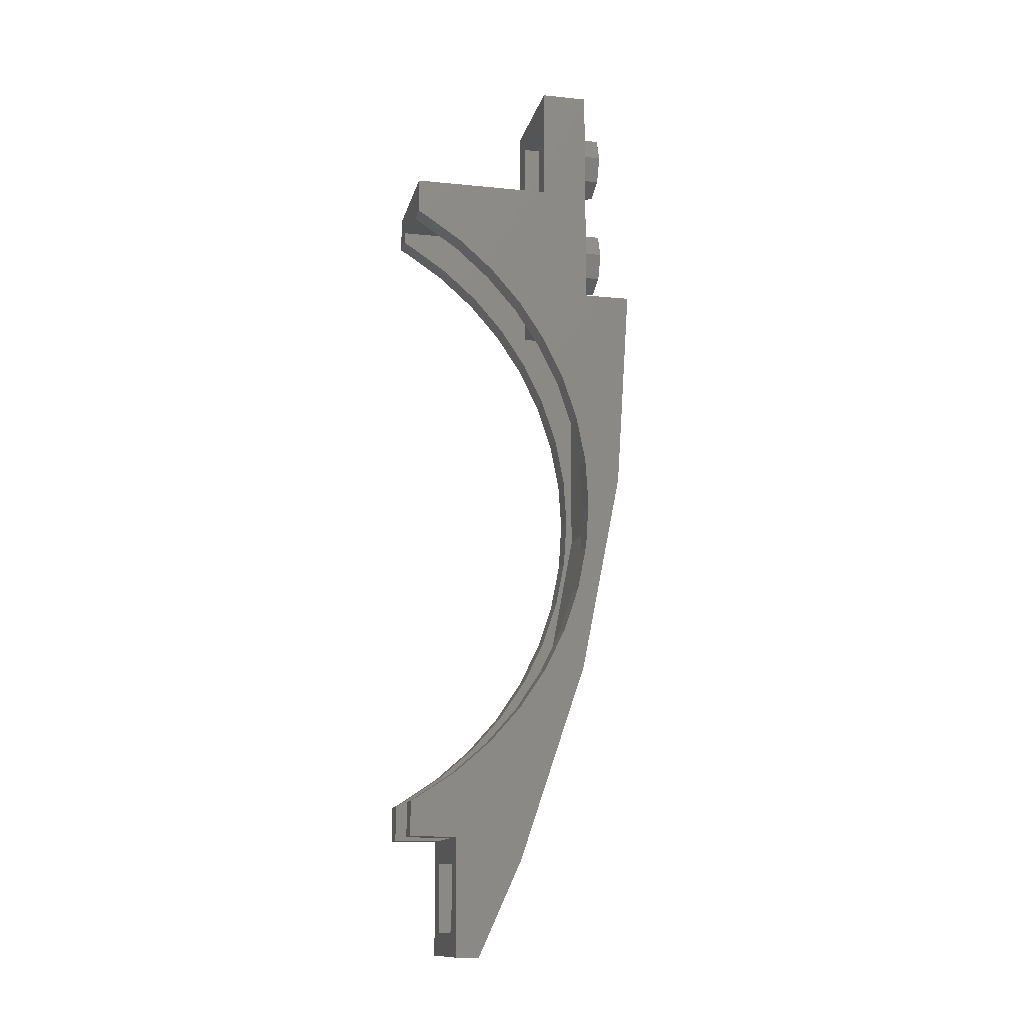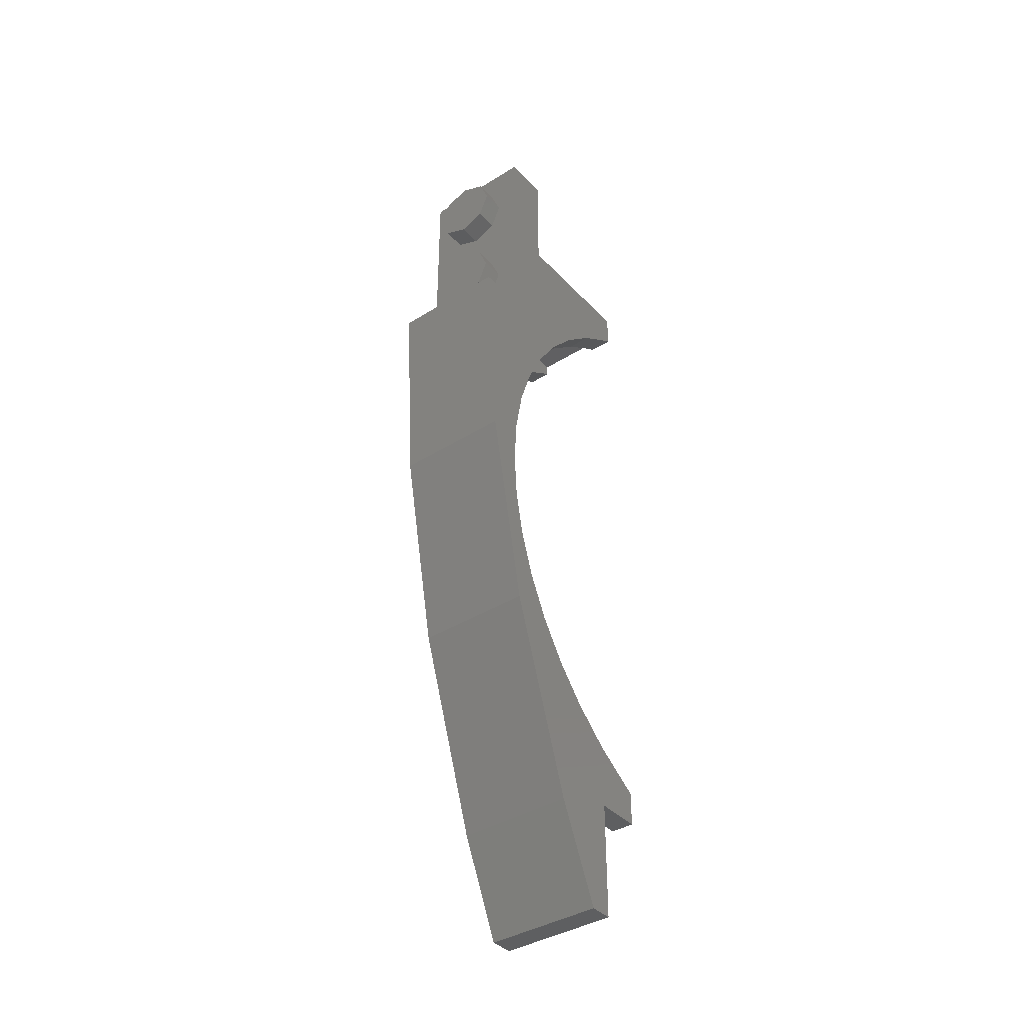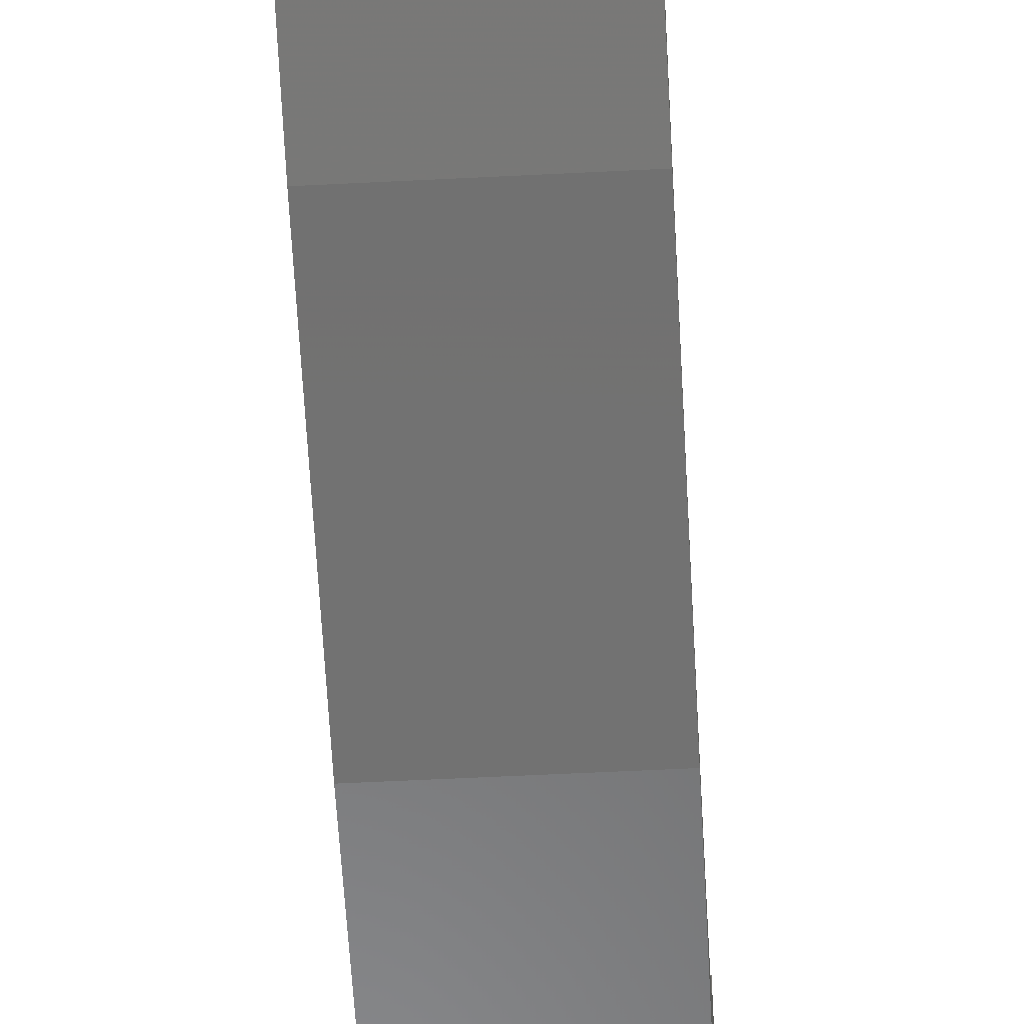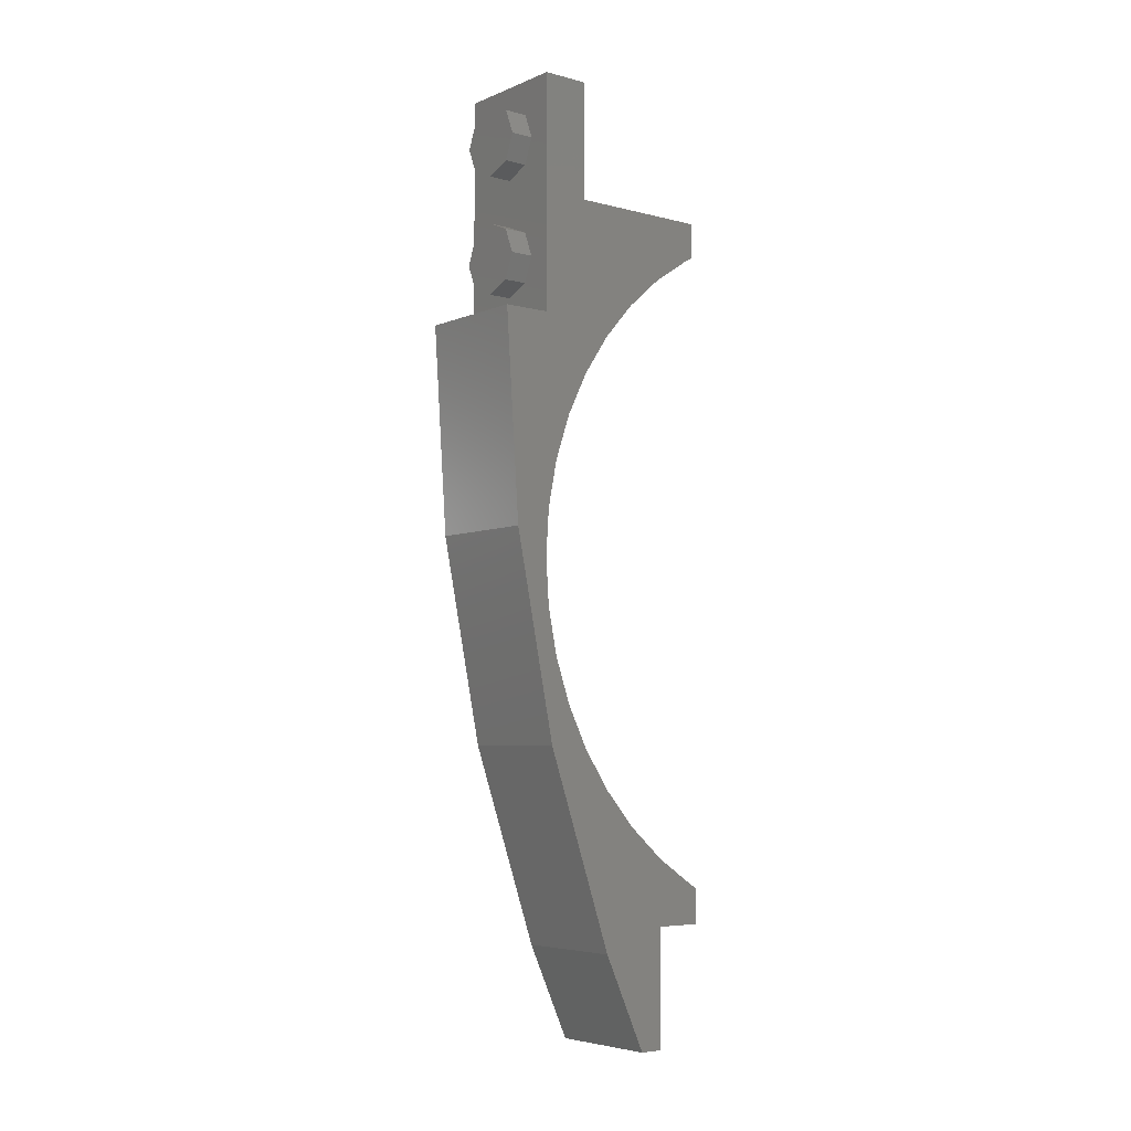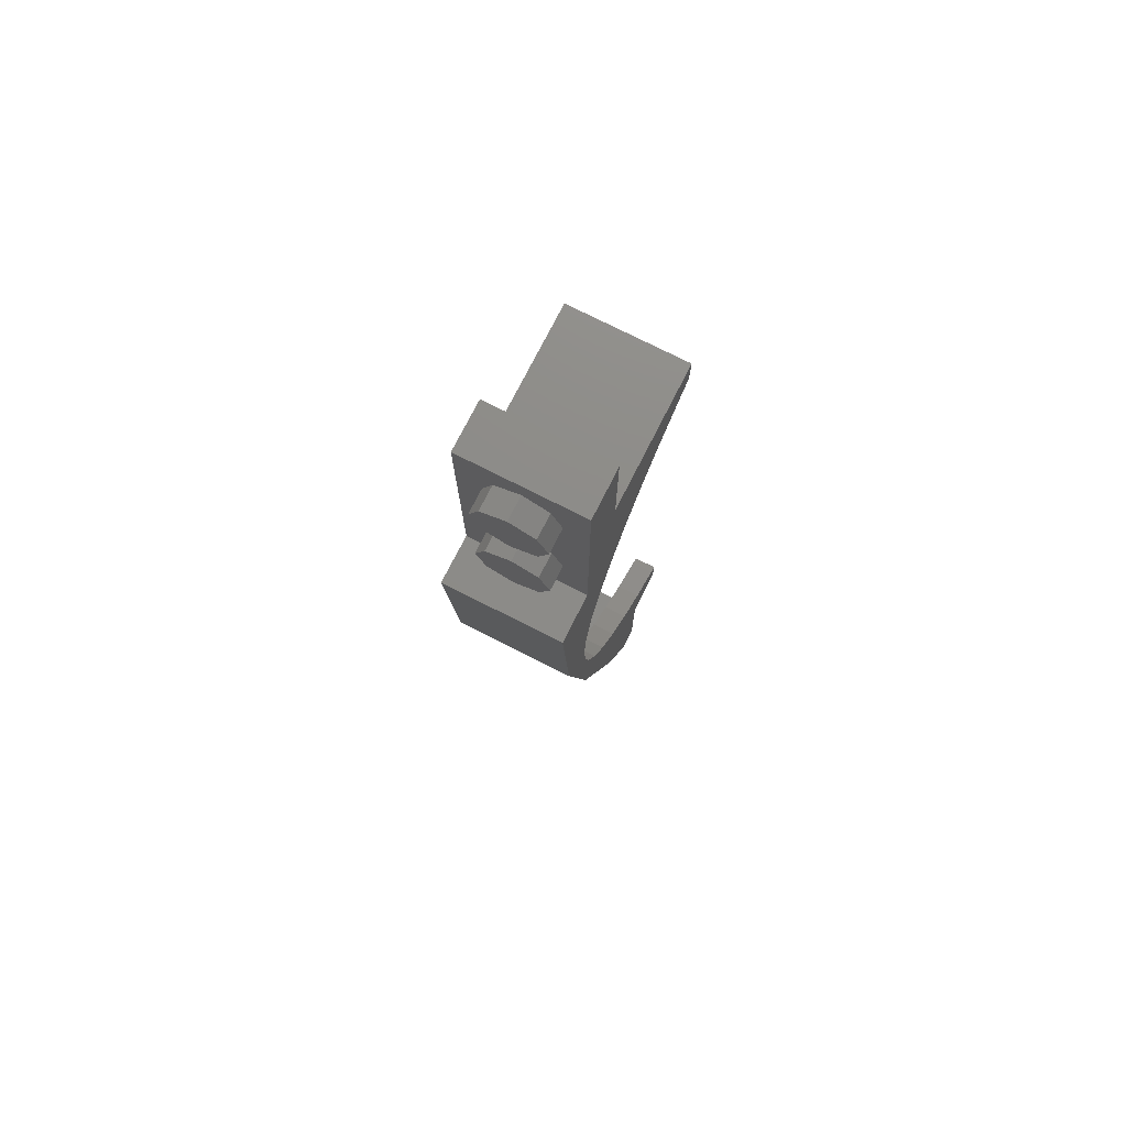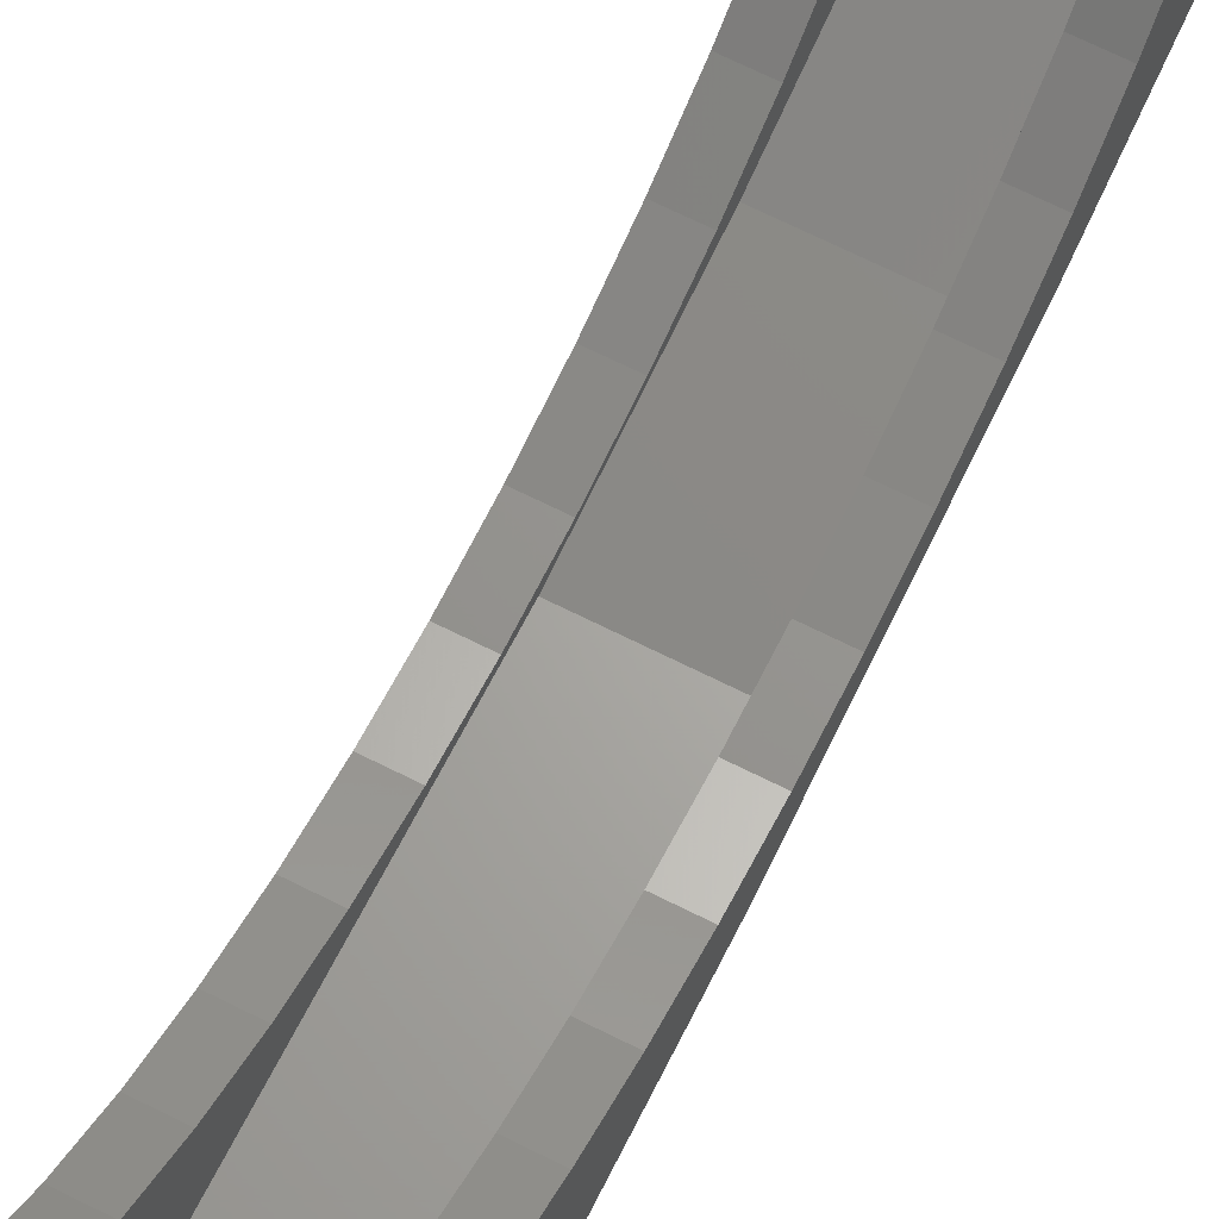
<metadata>
{"format":"stl","ext":"stl","renderer":"f3d","projection":"perspective","resolution":1024,"background":"white","views":[{"elev":-13.4,"azim":-102.8,"up":"+Z"},{"elev":-39.2,"azim":38.0,"up":"+Z"},{"elev":-52.5,"azim":-176.8,"up":"+Y"},{"elev":-5.4,"azim":51.2,"up":"+Z"},{"elev":75.4,"azim":26.9,"up":"+Z"},{"elev":66.8,"azim":27.0,"up":"+Y"}]}
</metadata>
<code>
# stl→obj: 190 verts, 336 faces
v -0.4 0.8 -4.8
v -0.4 0.7213 -4.141
v -0.4 0.9634 -4.354
v -0.4 0.5089 -3.899
v -0.4 0.04984 -3.607
v -0.4 0.1876 -3.342
v -0.4 0.3299 -3.631
v -0.4 0.084 -3.037
v -0.4 -0.2267 -2.215
v -0.4 0 -2.4
v -0.4 0.021 -2.721
v -0.4 0.02092 -2.079
v -0.4 -0.32 -0.8
v -0.4 0.1873 -1.458
v -0.4 0.08392 -1.763
v -0.4 0.33 -1.169
v -0.4 0 -0.8
v -0.4 0.5088 -0.9009
v -0.4 0.32 0
v -0.4 0.7213 -0.6588
v -0.4 0.9636 -0.4464
v -0.4 1.231 -0.2674
v 0.4 0.8 -4.8
v 0.4 0.9634 -4.354
v 0.4 0.7213 -4.141
v 0.4 0.5089 -3.899
v 0.4 0.04984 -3.607
v 0.4 0.3299 -3.631
v 0.4 0.1876 -3.342
v 0.4 0.084 -3.037
v 0.4 -0.2267 -2.215
v 0.4 0.021 -2.721
v 0.4 0 -2.4
v 0.4 0.02092 -2.079
v 0.4 -0.32 -0.8
v 0.4 0.08392 -1.763
v 0.4 0.1873 -1.458
v 0.4 0.33 -1.169
v 0.4 0.5088 -0.9009
v 0.4 0 -0.8
v 0.4 0.32 0
v 0.4 0.7213 -0.6588
v 0.4 0.9636 -0.4464
v 0.4 1.231 -0.2674
v -0.24 0.6622 -4.96
v -0.24 0.88 -5.44
v -0.24 0.88 -4.96
v -0.24 0.5854 -4.791
v -0.24 0.7213 -4.141
v -0.24 0.5089 -3.899
v -0.24 0.3299 -3.631
v -0.24 0.1298 -3.447
v -0.24 0.1876 -3.342
v -0.24 0.084 -3.037
v -0.24 -0.04 -2.56
v -0.24 0.021 -2.721
v -0.24 0 -2.4
v -0.24 -0.04 -0.96
v -0.24 0.02092 -2.079
v -0.24 0.08392 -1.763
v -0.24 0.1873 -1.458
v -0.24 0.32 -0.96
v -0.24 0.33 -1.169
v -0.24 0.5088 -0.9009
v -0.24 0.32 -0.16
v -0.24 0.7213 -0.6588
v -0.24 0.9636 -0.4464
v -0.24 1.231 -0.2674
v 0.24 0.6622 -4.96
v 0.24 0.88 -4.96
v 0.24 0.88 -5.44
v 0.24 0.5854 -4.791
v 0.24 0.5089 -3.899
v 0.24 0.7213 -4.141
v 0.24 0.3299 -3.631
v 0.24 0.1298 -3.447
v 0.24 0.084 -3.037
v 0.24 0.1876 -3.342
v 0.24 -0.04 -2.56
v 0.24 0 -2.4
v 0.24 0.021 -2.721
v 0.24 -0.04 -0.96
v 0.24 0.08392 -1.763
v 0.24 0.02092 -2.079
v 0.24 0.1873 -1.458
v 0.24 0.32 -0.96
v 0.24 0.5088 -0.9009
v 0.24 0.33 -1.169
v 0.24 0.32 -0.16
v 0.24 0.9636 -0.4464
v 0.24 0.7213 -0.6588
v 0.24 1.231 -0.2674
v -0.24 -0.16 0.4
v -0.24 0 0.4
v -0.1697 0 0.2303
v -0.1697 -0.16 0.2303
v 0 0 0.16
v 0 -0.16 0.16
v 0.1697 0 0.2303
v 0.1697 -0.16 0.2303
v 0.24 0 0.4
v 0.24 -0.16 0.4
v 0.1697 0 0.5697
v 0.1697 -0.16 0.5697
v -0 0 0.64
v -0 -0.16 0.64
v -0.1697 0 0.5697
v -0.1697 -0.16 0.5697
v -0.24 -0.16 -0.4
v -0.24 0 -0.4
v -0.1697 0 -0.5697
v -0.1697 -0.16 -0.5697
v 0 0 -0.64
v 0 -0.16 -0.64
v 0.1697 0 -0.5697
v 0.1697 -0.16 -0.5697
v 0.24 0 -0.4
v 0.24 -0.16 -0.4
v 0.1697 0 -0.2303
v 0.1697 -0.16 -0.2303
v -0 0 -0.16
v -0 -0.16 -0.16
v -0.1697 0 -0.2303
v -0.1697 -0.16 -0.2303
v -0.4 0.32 0.8
v -0.4 0 0.8
v 0.4 0 0.8
v 0.4 0.32 0.8
v 0.4 0 0
v -0.4 0 0
v 0.4 0.8 -5.6
v 0.4 0.96 -5.6
v 0.4 0.96 -4.8
v -0.4 0.8 -5.6
v -0.4 0.96 -4.8
v -0.4 0.96 -5.6
v -0.4 1.28 0
v 0.4 1.28 0
v -0.24 1.28 -0.16
v 0.24 1.28 -0.16
v 0.24 0.96 -4.96
v 0.24 0.96 -5.44
v -0.24 0.96 -4.96
v -0.24 0.96 -5.44
v -0.24 0.16 0
v -0.24 0.32 0
v -0.24 0.32 0.64
v -0.24 0.16 0.64
v 0.24 0.16 0.64
v 0.24 0.32 0.64
v 0.24 0.32 0
v 0.24 0.16 0
v 0.04 0.32 0.16
v 0.04 0.32 0
v -0.04 0.32 0
v -0.04 0.32 0.16
v -0.04 0.16 0
v -0.04 0.16 0.16
v 0.04 0.16 0.16
v 0.04 0.16 0
v -0.4 1.28 -4.8
v -0.24 1.28 -4.8
v -0.24 0.96 -4.8
v 0.24 0.96 -4.8
v 0.24 1.28 -4.8
v 0.4 1.28 -4.8
v -0.4 1.28 -4.56
v -0.24 1.28 -4.56
v 0.24 1.28 -4.56
v 0.4 1.28 -4.56
v 0.4 1.28 -0.16
v 0.4 1.28 -0.24
v 0.24 1.28 -0.24
v -0.24 1.28 -0.24
v -0.4 1.28 -0.24
v -0.4 1.28 -0.16
v -0.24 0.6582 -4.96
v 0.24 0.6582 -4.96
v -0.24 0.5896 -4.8
v 0.24 0.5896 -4.8
v -0.4 0.5054 -4.951
v 0.4 0.5054 -4.951
v -0.24 0.9634 -4.354
v -0.24 1.231 -4.533
v -0.4 1.231 -4.533
v 0.24 0.9634 -4.354
v 0.4 1.231 -4.533
v 0.24 1.231 -4.533
v 0 -0.16 0.4
v 0 -0.16 -0.4
f 1 2 3
f 1 4 2
f 5 6 7
f 5 8 6
f 9 10 11
f 9 12 10
f 13 14 15
f 16 17 18
f 19 20 18
f 19 21 20
f 19 22 21
f 23 24 25
f 23 25 26
f 27 28 29
f 27 29 30
f 31 32 33
f 31 33 34
f 35 36 37
f 38 39 40
f 41 39 42
f 41 42 43
f 41 43 44
f 45 46 47
f 48 49 50
f 48 50 51
f 52 53 54
f 55 56 57
f 58 59 60
f 58 60 61
f 62 63 64
f 65 66 67
f 65 67 68
f 69 70 71
f 72 73 74
f 72 75 73
f 76 77 78
f 79 80 81
f 82 83 84
f 82 85 83
f 86 87 88
f 89 90 91
f 89 92 90
f 93 94 95
f 93 95 96
f 96 95 97
f 96 97 98
f 98 97 99
f 98 99 100
f 100 99 101
f 100 101 102
f 102 101 103
f 102 103 104
f 104 103 105
f 104 105 106
f 106 105 107
f 106 107 108
f 108 107 94
f 108 94 93
f 109 110 111
f 109 111 112
f 112 111 113
f 112 113 114
f 114 113 115
f 114 115 116
f 116 115 117
f 116 117 118
f 118 117 119
f 118 119 120
f 120 119 121
f 120 121 122
f 122 121 123
f 122 123 124
f 124 123 110
f 124 110 109
f 17 13 35
f 17 35 40
f 125 126 127
f 125 127 128
f 127 129 41
f 127 41 128
f 130 126 125
f 130 125 19
f 23 131 132
f 23 132 133
f 134 1 135
f 134 135 136
f 134 136 132
f 134 132 131
f 137 19 41
f 137 41 138
f 65 139 140
f 65 140 89
f 62 65 89
f 62 89 86
f 58 62 86
f 58 86 82
f 55 58 82
f 55 82 79
f 70 141 142
f 70 142 71
f 47 143 141
f 47 141 70
f 46 144 143
f 46 143 47
f 71 142 144
f 71 144 46
f 145 146 147
f 145 147 148
f 149 150 151
f 149 151 152
f 148 147 150
f 148 150 149
f 152 145 148
f 152 148 149
f 153 154 155
f 153 155 156
f 156 155 157
f 156 157 158
f 154 153 159
f 154 159 160
f 153 156 158
f 153 158 159
f 154 160 152
f 154 152 151
f 146 145 157
f 146 157 155
f 127 126 17
f 127 17 40
f 135 161 162
f 135 162 163
f 164 165 166
f 164 166 133
f 161 167 168
f 161 168 162
f 165 169 170
f 165 170 166
f 171 172 173
f 171 173 140
f 139 174 175
f 139 175 176
f 171 176 137
f 171 137 138
f 177 47 70
f 177 70 178
f 163 179 180
f 163 180 164
f 19 125 147
f 19 147 146
f 41 151 150
f 41 150 128
f 128 150 147
f 128 147 125
f 136 135 143
f 136 143 144
f 132 142 141
f 132 141 133
f 132 136 144
f 132 144 142
f 133 141 143
f 133 143 135
f 35 13 9
f 35 9 31
f 31 9 5
f 31 5 27
f 27 5 181
f 27 181 182
f 182 181 134
f 182 134 131
f 175 174 68
f 175 68 22
f 22 68 67
f 22 67 21
f 21 67 66
f 21 66 20
f 20 66 64
f 20 64 18
f 18 64 63
f 18 63 16
f 16 63 61
f 16 61 14
f 14 61 60
f 14 60 15
f 15 60 59
f 15 59 12
f 12 59 57
f 12 57 10
f 10 57 56
f 10 56 11
f 11 56 54
f 11 54 8
f 8 54 53
f 8 53 6
f 6 53 51
f 6 51 7
f 7 51 50
f 7 50 4
f 4 50 49
f 4 49 2
f 2 49 183
f 2 183 3
f 3 183 184
f 3 184 185
f 185 184 168
f 185 168 167
f 173 172 44
f 173 44 92
f 92 44 43
f 92 43 90
f 90 43 42
f 90 42 91
f 91 42 39
f 91 39 87
f 87 39 38
f 87 38 88
f 88 38 37
f 88 37 85
f 85 37 36
f 85 36 83
f 83 36 34
f 83 34 84
f 84 34 33
f 84 33 80
f 80 33 32
f 80 32 81
f 81 32 30
f 81 30 77
f 77 30 29
f 77 29 78
f 78 29 28
f 78 28 75
f 75 28 26
f 75 26 73
f 73 26 25
f 73 25 74
f 74 25 24
f 74 24 186
f 186 24 187
f 186 187 188
f 188 187 170
f 188 170 169
f 79 76 52
f 79 52 55
f 76 72 48
f 76 48 52
f 72 180 179
f 72 179 48
f 69 71 46
f 69 46 45
f 135 185 167
f 135 167 161
f 135 1 3
f 135 3 185
f 1 134 181
f 1 181 5
f 1 5 7
f 1 7 4
f 5 9 11
f 5 11 8
f 9 13 15
f 9 15 12
f 13 17 16
f 13 16 14
f 17 130 19
f 17 19 18
f 19 137 175
f 19 175 22
f 133 166 170
f 133 170 187
f 133 187 24
f 133 24 23
f 23 27 182
f 23 182 131
f 23 26 28
f 23 28 27
f 27 30 32
f 27 32 31
f 31 34 36
f 31 36 35
f 35 37 38
f 35 38 40
f 40 39 41
f 40 41 129
f 41 44 172
f 41 172 138
f 163 162 168
f 163 168 184
f 163 184 183
f 163 183 179
f 179 183 49
f 179 49 48
f 48 51 53
f 48 53 52
f 52 54 56
f 52 56 55
f 55 57 59
f 55 59 58
f 58 61 63
f 58 63 62
f 62 64 66
f 62 66 65
f 65 68 174
f 65 174 139
f 164 188 169
f 164 169 165
f 164 180 186
f 164 186 188
f 180 72 74
f 180 74 186
f 72 76 78
f 72 78 75
f 76 79 81
f 76 81 77
f 79 82 84
f 79 84 80
f 82 86 88
f 82 88 85
f 86 89 91
f 86 91 87
f 89 140 173
f 89 173 92
f 189 93 96
f 189 96 98
f 189 98 100
f 189 100 102
f 189 102 104
f 189 104 106
f 189 106 108
f 189 108 93
f 190 109 112
f 190 112 114
f 190 114 116
f 190 116 118
f 190 118 120
f 190 120 122
f 190 122 124
f 190 124 109

</code>
